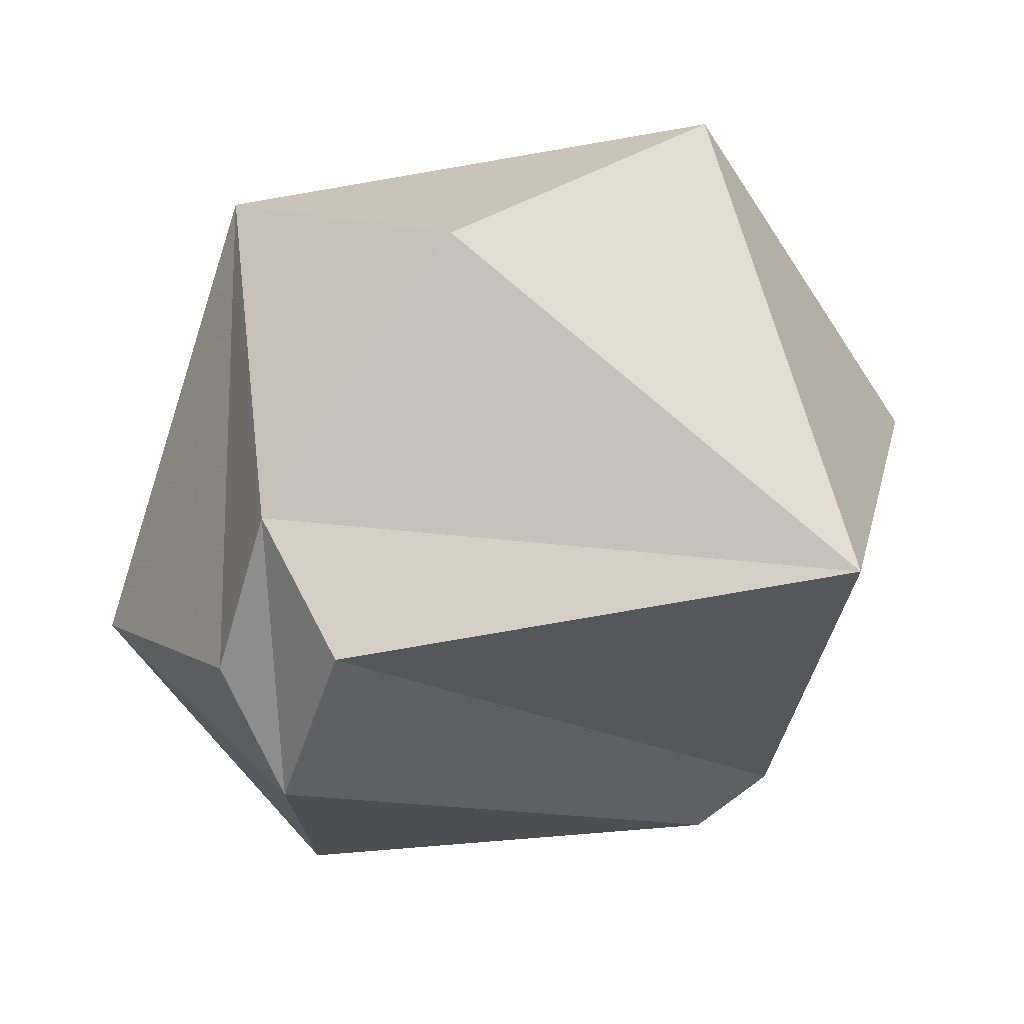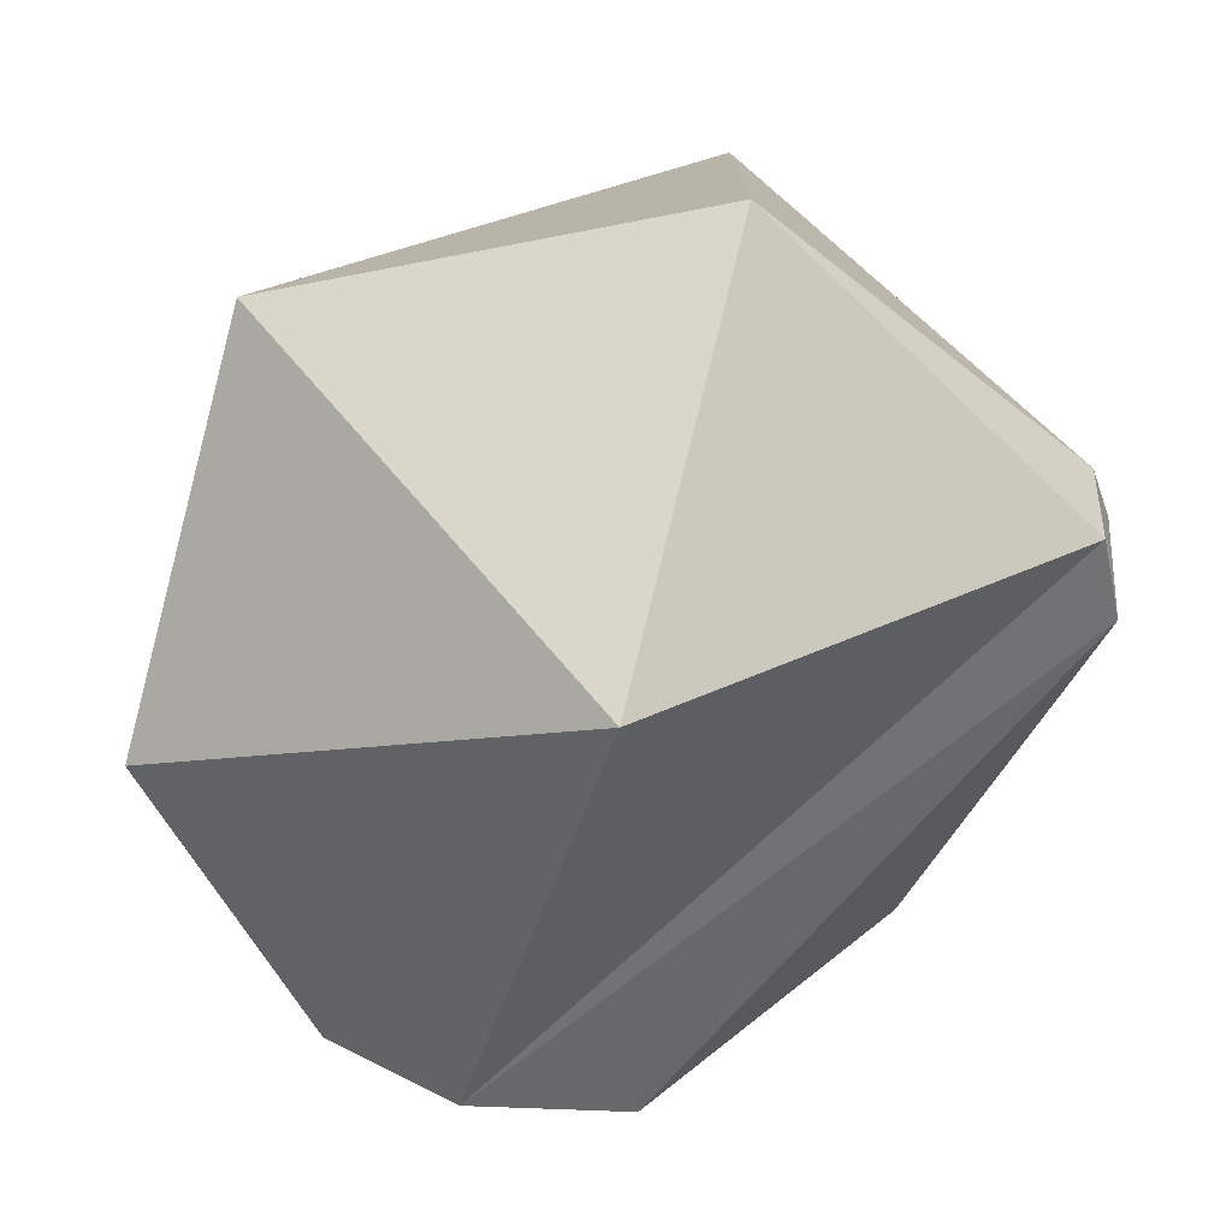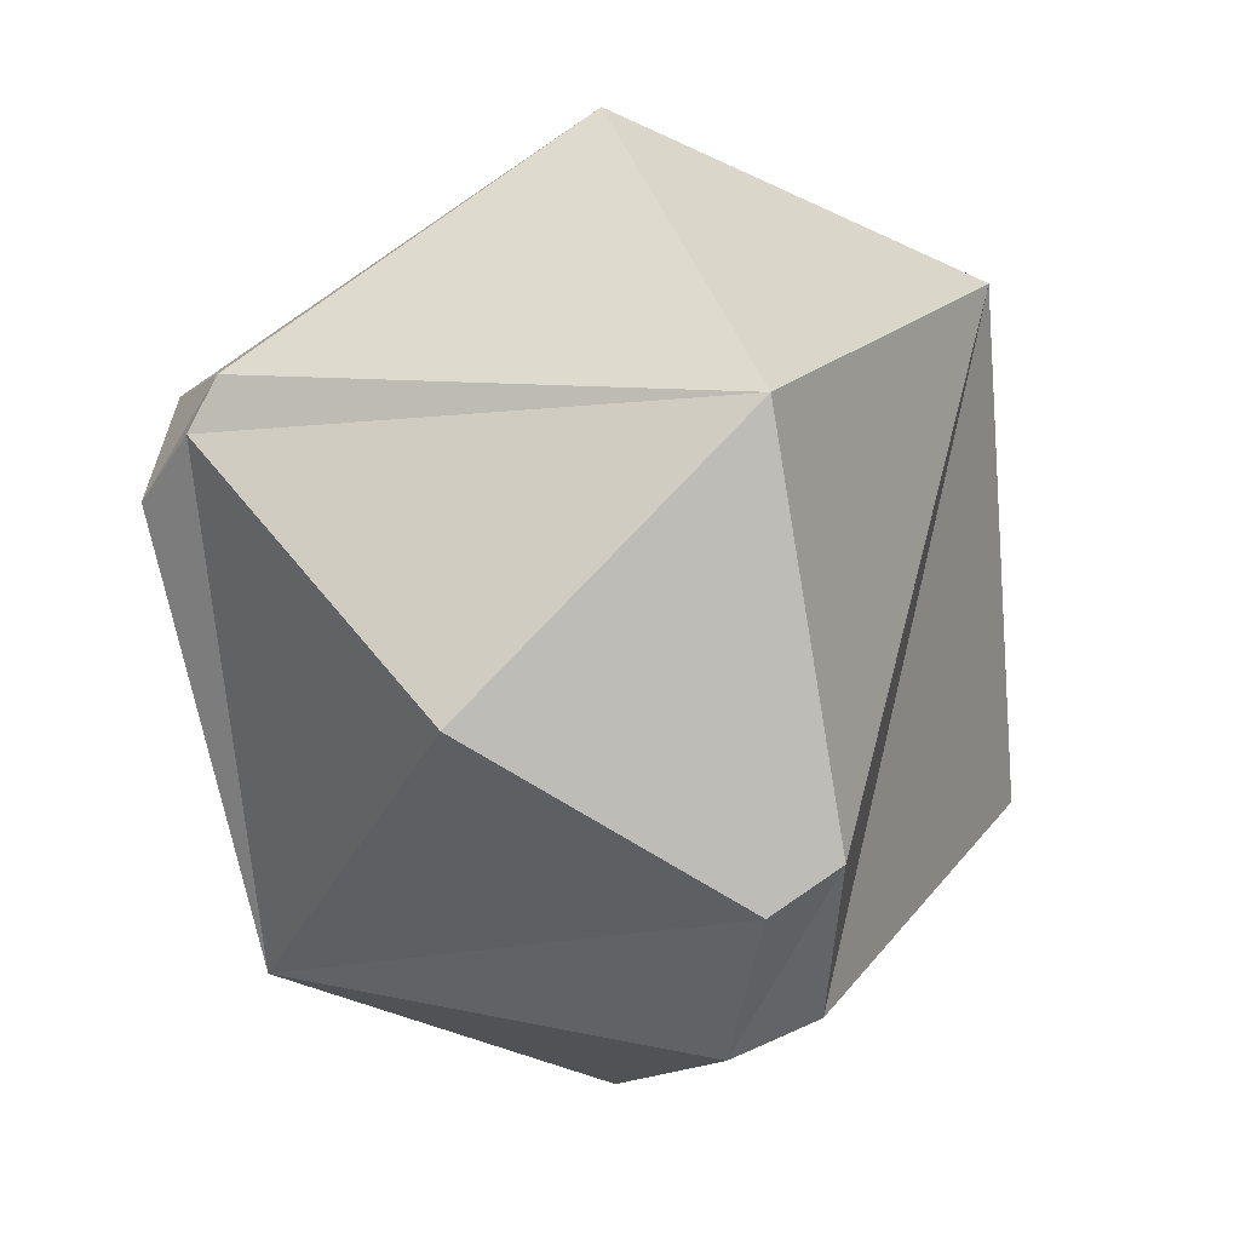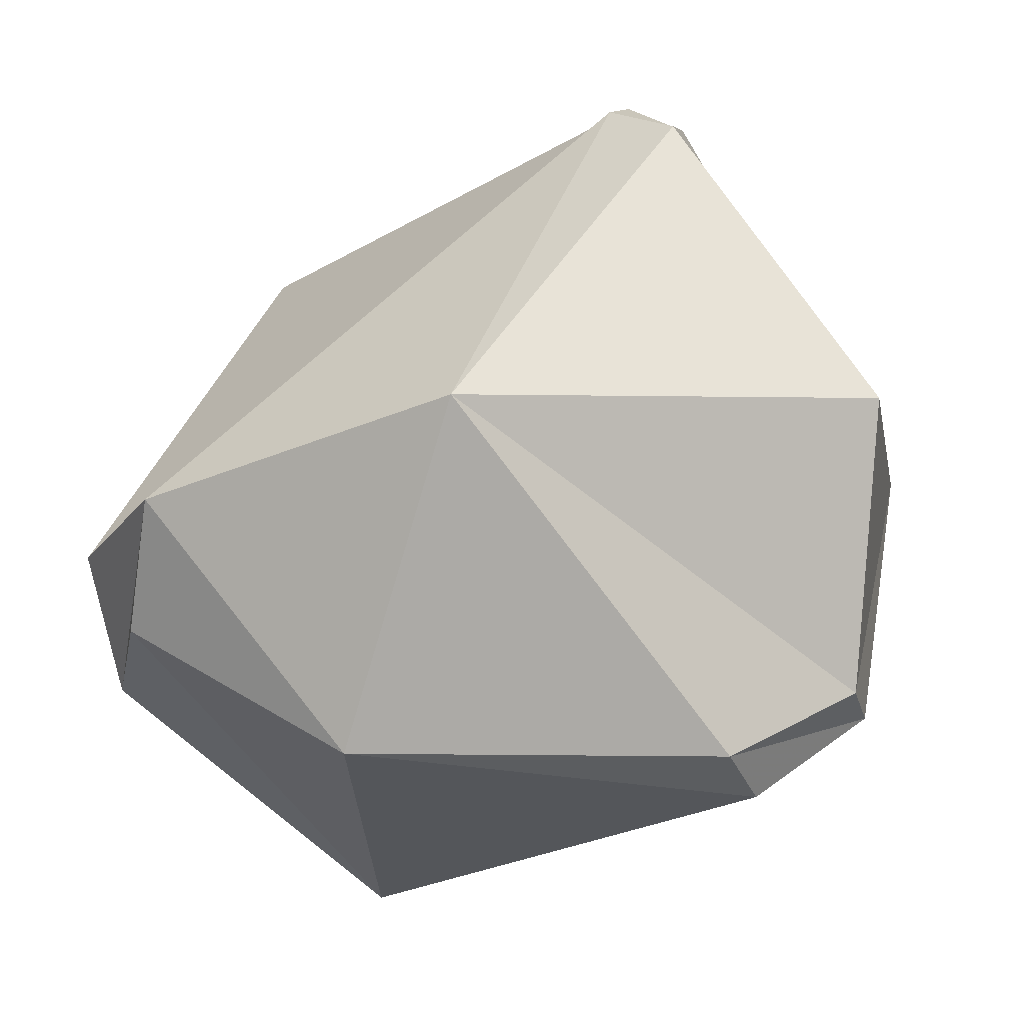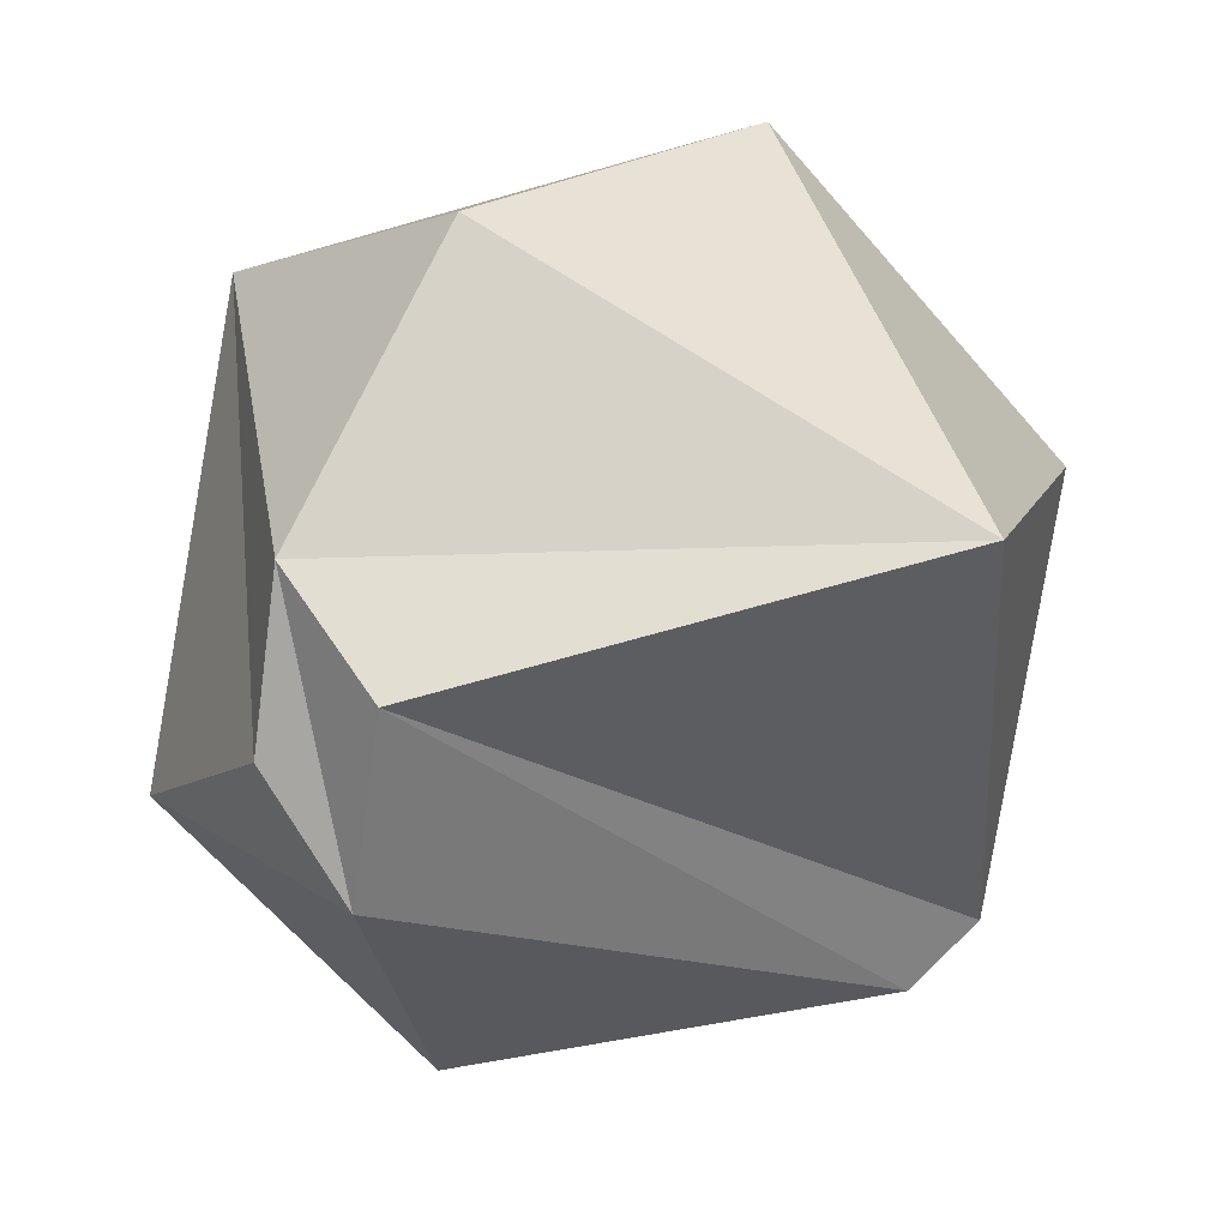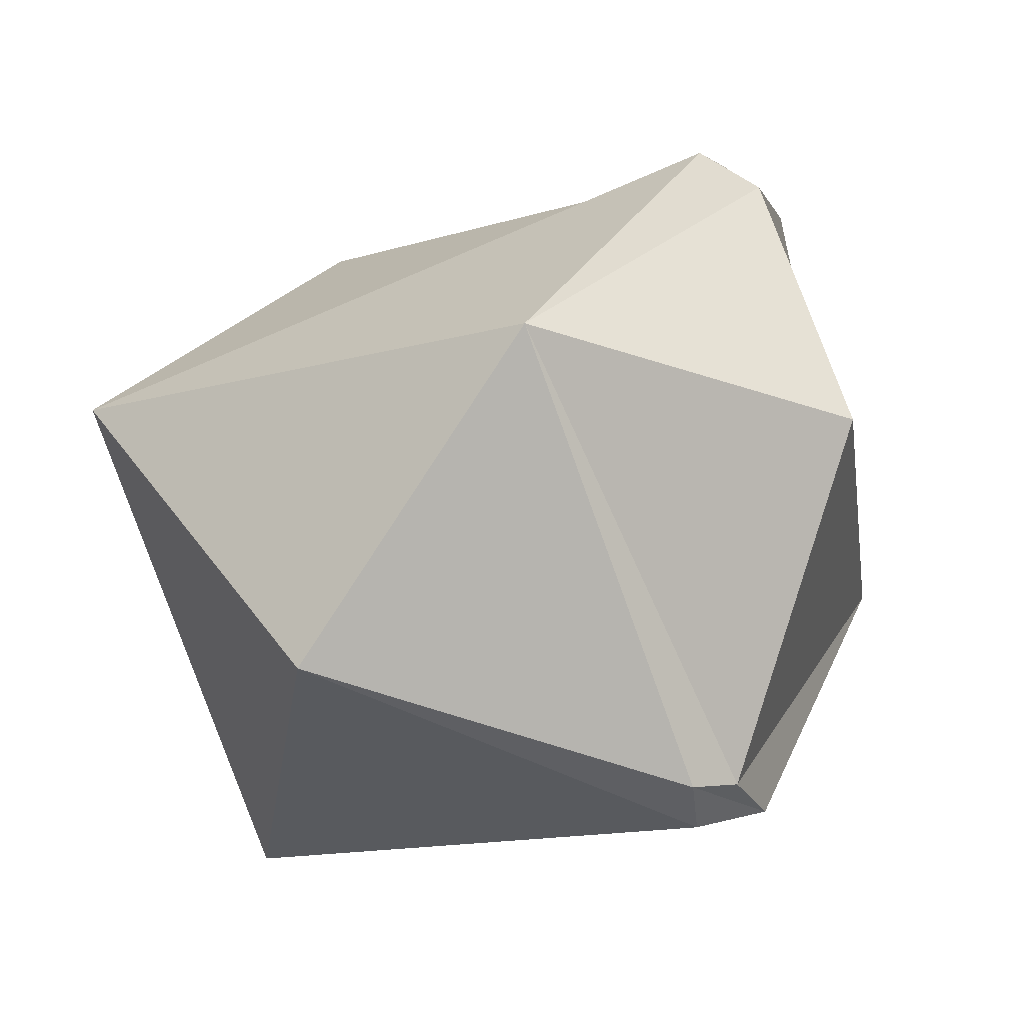
<metadata>
{"format":"obj","ext":"obj","renderer":"f3d","projection":"perspective","resolution":1024,"background":"white","views":[{"elev":-54.1,"azim":-71.3,"up":"+Y"},{"elev":62.0,"azim":-4.9,"up":"+Z"},{"elev":-6.5,"azim":145.4,"up":"+Z"},{"elev":-60.1,"azim":65.8,"up":"+Z"},{"elev":-66.6,"azim":-62.2,"up":"+Y"},{"elev":42.1,"azim":44.0,"up":"+Y"}]}
</metadata>
<code>
v 0.3306 0.9069 0.2611
v -0.02768 -0.6269 0.7786
v 0.9331 -0.1032 0.3444
v 0.5845 -0.3817 -0.716
v -0.9311 0.08437 -0.3548
v -0.01014 0.6055 -0.7958
v -0.6467 0.357 0.6741
v -0.357 -0.8919 -0.2777
v 0.2262 0.7481 -0.6238
v 0.9663 -0.008528 0.2573
v -0.3179 -0.7628 -0.5631
v 0.2902 0.3372 0.8956
v 0.9304 0.04025 0.3644
v 0.9721 -0.1774 0.1534
v -0.008397 -0.847 -0.5315
v -0.6176 -0.7034 -0.3517
v -0.1739 -0.2905 -0.9409
v 0.1093 0.476 -0.8726
v 0.7682 0.5592 -0.3116
v 0.1222 0.839 -0.5303
v -0.9294 -0.33 0.1652
f 13 3 14 10
f 1 12 13
f 1 13 10 19
f 12 2 3 13
f 1 19 9 20
f 2 12 7
f 3 2 8
f 4 18 9 19
f 12 1 7
f 4 17 18
f 17 5 6 18
f 5 17 11 16
f 17 4 15 11
f 6 5 7
f 18 6 20 9
f 4 19 10 14
f 4 14 15
f 14 3 8 15
f 6 7 20
f 7 1 20
f 5 21 7
f 21 2 7
f 2 21 16 8
f 15 8 16 11
f 21 5 16

</code>
